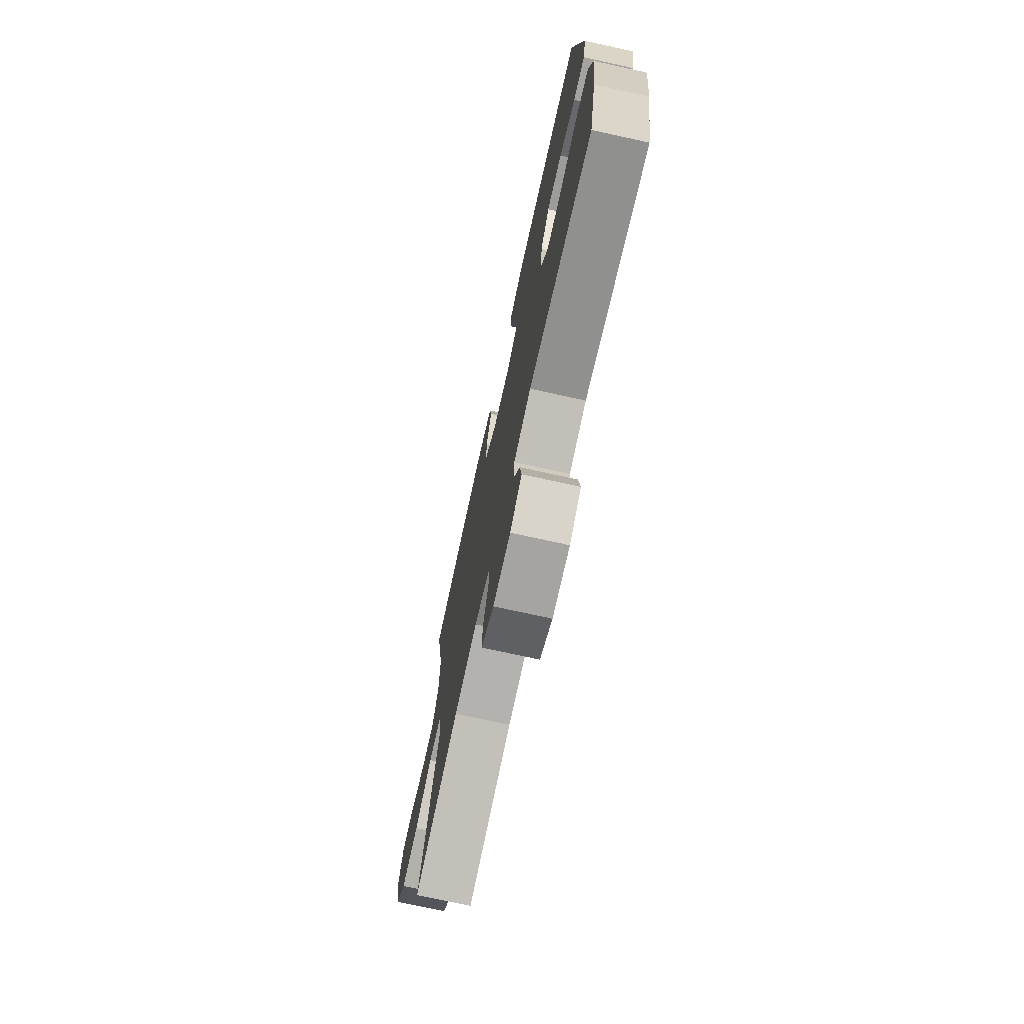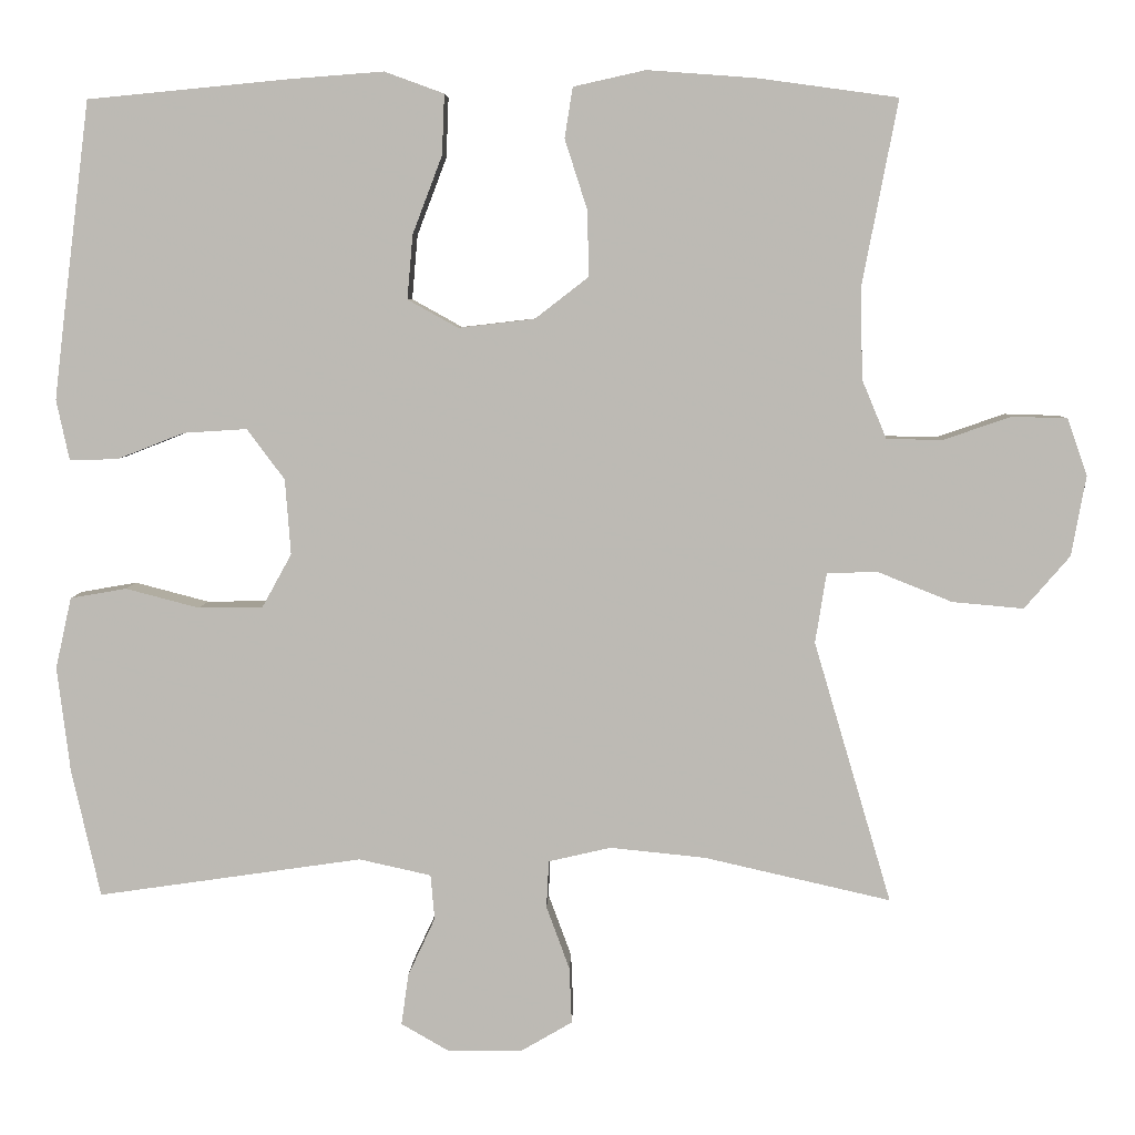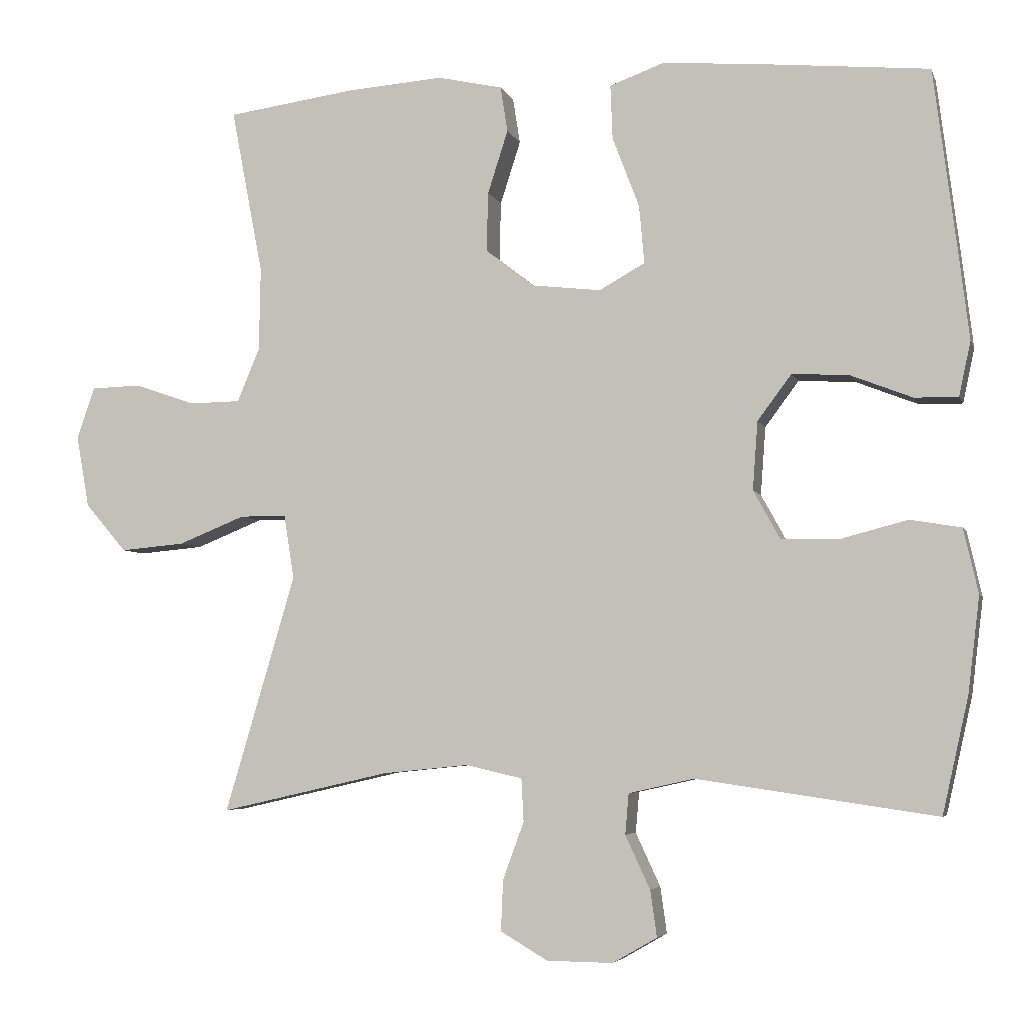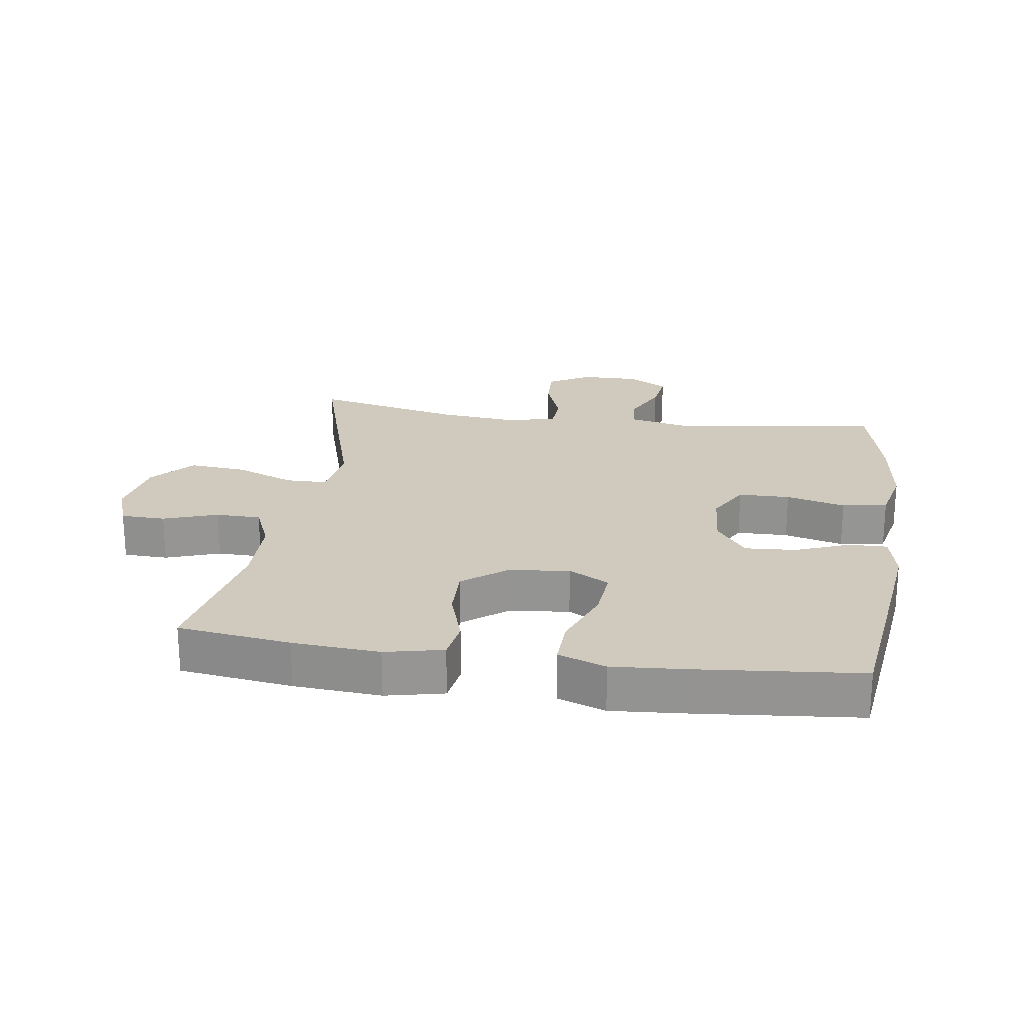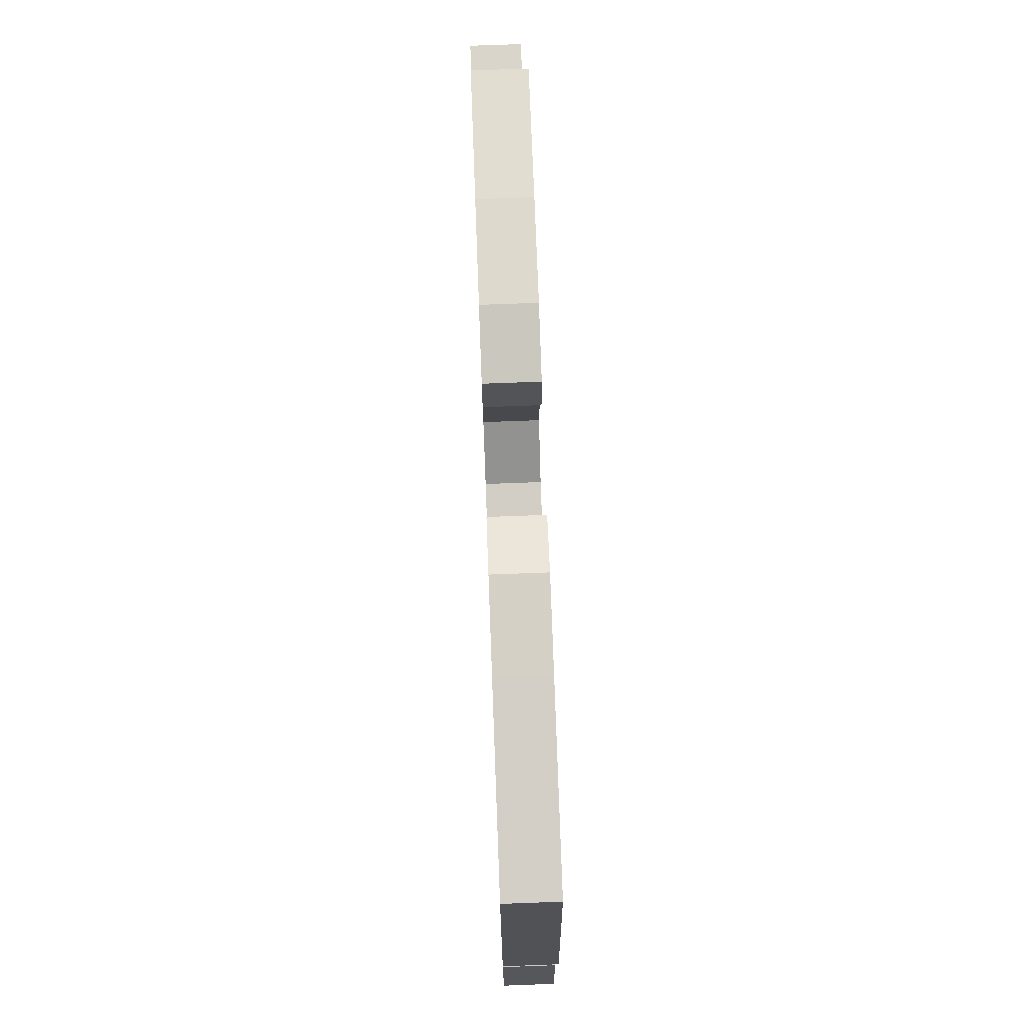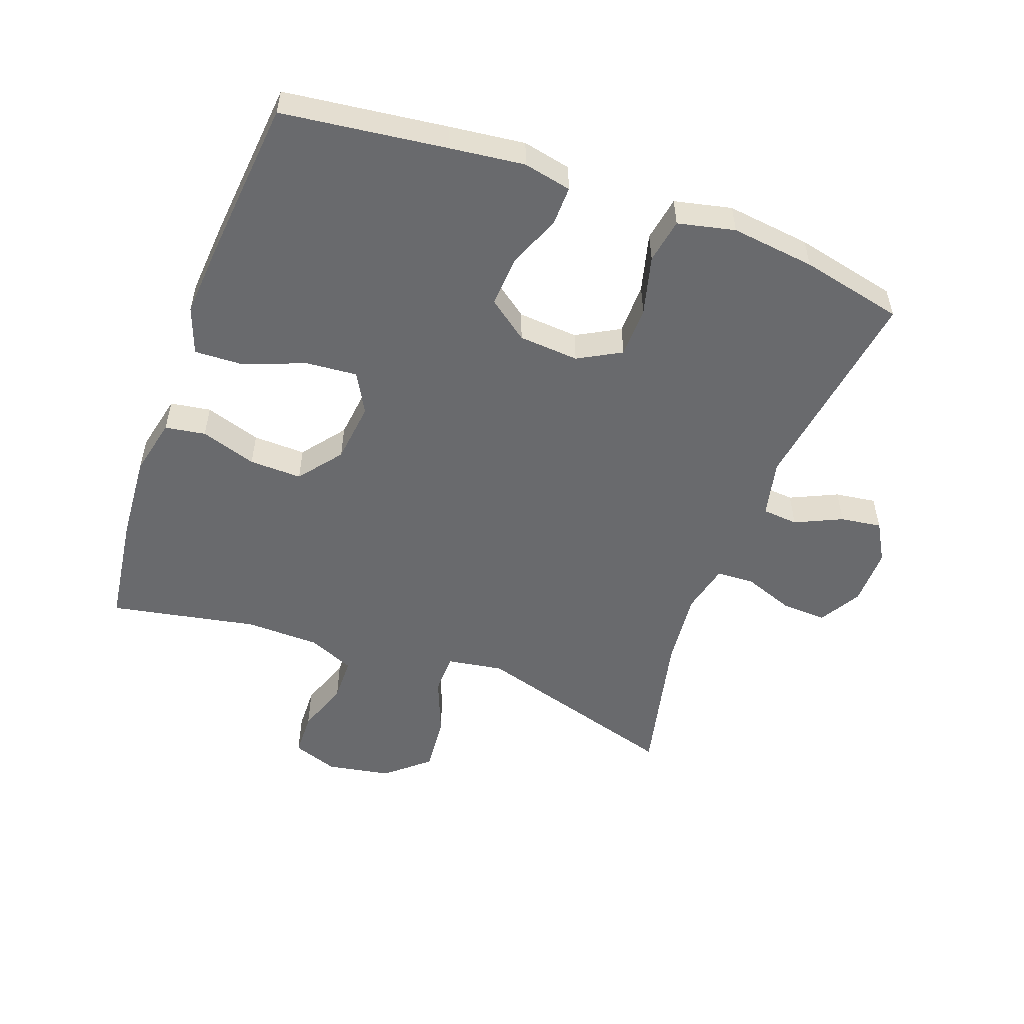
<metadata>
{"format":"obj","ext":"obj","renderer":"f3d","projection":"perspective","resolution":1024,"background":"white","views":[{"elev":-73.9,"azim":77.6,"up":"+Z"},{"elev":5.9,"azim":-178.2,"up":"+Z"},{"elev":-4.9,"azim":14.6,"up":"+Z"},{"elev":22.8,"azim":8.3,"up":"+Y"},{"elev":76.1,"azim":87.9,"up":"+Z"},{"elev":-53.0,"azim":69.9,"up":"+Y"}]}
</metadata>
<code>
v 0.5 0.07 0.5
v 0.532 0.07 0.246
v 0.546 0.07 0.129
v 0.53 0.07 0.054
v 0.47 0.07 0.055
v 0.386 0.07 0.088
v 0.307 0.07 0.093
v 0.26 0.07 0.03
v 0.253 0.07 -0.064
v 0.29 0.07 -0.131
v 0.37 0.07 -0.132
v 0.462 0.07 -0.108
v 0.532 0.07 -0.12
v 0.552 0.07 -0.209
v 0.536 0.07 -0.34
v 0.5 0.07 -0.5
v 0.17 0.07 -0.452
v 0.08 0.07 -0.472
v 0.075 0.07 -0.528
v 0.109 0.07 -0.601
v 0.118 0.07 -0.665
v 0.057 0.07 -0.7
v -0.034 0.07 -0.699
v -0.099 0.07 -0.661
v -0.096 0.07 -0.591
v -0.067 0.07 -0.512
v -0.07 0.07 -0.453
v -0.148 0.07 -0.435
v -0.267 0.07 -0.447
v -0.5 0.07 -0.5
v -0.403 0.07 -0.173
v -0.417 0.07 -0.085
v -0.481 0.07 -0.084
v -0.573 0.07 -0.121
v -0.662 0.07 -0.129
v -0.719 0.07 -0.063
v -0.737 0.07 0.037
v -0.712 0.07 0.108
v -0.643 0.07 0.11
v -0.559 0.07 0.081
v -0.489 0.07 0.082
v -0.458 0.07 0.156
v -0.456 0.07 0.271
v -0.5 0.07 0.5
v -0.325 0.07 0.524
v -0.19 0.07 0.534
v -0.1 0.07 0.514
v -0.09 0.07 0.451
v -0.118 0.07 0.364
v -0.12 0.07 0.282
v -0.053 0.07 0.23
v 0.042 0.07 0.219
v 0.105 0.07 0.254
v 0.098 0.07 0.334
v 0.061 0.07 0.431
v 0.058 0.07 0.506
v 0.132 0.07 0.533
v 0.25 0.07 0.524
v 0.5 0 0.5
v 0.532 0 0.246
v 0.546 0 0.129
v 0.53 0 0.054
v 0.47 0 0.055
v 0.386 0 0.088
v 0.307 0 0.093
v 0.26 0 0.03
v 0.253 0 -0.064
v 0.29 0 -0.131
v 0.37 0 -0.132
v 0.462 0 -0.108
v 0.532 0 -0.12
v 0.552 0 -0.209
v 0.536 0 -0.34
v 0.5 0 -0.5
v 0.17 0 -0.452
v 0.08 0 -0.472
v 0.075 0 -0.528
v 0.109 0 -0.601
v 0.118 0 -0.665
v 0.057 0 -0.7
v -0.034 0 -0.699
v -0.099 0 -0.661
v -0.096 0 -0.591
v -0.067 0 -0.512
v -0.07 0 -0.453
v -0.148 0 -0.435
v -0.267 0 -0.447
v -0.5 0 -0.5
v -0.403 0 -0.173
v -0.417 0 -0.085
v -0.481 0 -0.084
v -0.573 0 -0.121
v -0.662 0 -0.129
v -0.719 0 -0.063
v -0.737 0 0.037
v -0.712 0 0.108
v -0.643 0 0.11
v -0.559 0 0.081
v -0.489 0 0.082
v -0.458 0 0.156
v -0.456 0 0.271
v -0.5 0 0.5
v -0.325 0 0.524
v -0.19 0 0.534
v -0.1 0 0.514
v -0.09 0 0.451
v -0.118 0 0.364
v -0.12 0 0.282
v -0.053 0 0.23
v 0.042 0 0.219
v 0.105 0 0.254
v 0.098 0 0.334
v 0.061 0 0.431
v 0.058 0 0.506
v 0.132 0 0.533
v 0.25 0 0.524
f 4 5 6
f 3 4 6
f 2 3 6
f 1 2 6
f 58 1 6
f 57 58 6
f 56 57 6
f 55 56 6
f 54 55 6
f 53 54 6 7
f 52 53 7 8
f 51 52 8 9
f 50 51 9 10
f 47 48 49
f 46 47 49
f 45 46 49
f 44 45 49
f 43 44 49
f 42 43 49 50
f 41 42 50 10
f 38 39 40
f 37 38 40
f 36 37 40
f 35 36 40
f 34 35 40
f 33 34 40
f 32 33 40 41
f 29 30 31
f 28 29 31 32
f 32 41 10
f 28 32 10
f 27 28 10
f 24 25 26
f 23 24 26
f 22 23 26
f 21 22 26
f 20 21 26
f 19 20 26
f 18 19 26 27
f 15 16 17
f 14 15 17
f 13 14 17
f 12 13 17
f 11 12 17
f 17 18 27
f 11 17 27
f 10 11 27
f 64 63 62
f 64 62 61
f 64 61 60
f 64 60 59
f 64 59 116
f 64 116 115
f 64 115 114
f 64 114 113
f 64 113 112
f 65 64 112 111
f 66 65 111 110
f 67 66 110 109
f 68 67 109 108
f 107 106 105
f 107 105 104
f 107 104 103
f 107 103 102
f 107 102 101
f 108 107 101 100
f 68 108 100 99
f 98 97 96
f 98 96 95
f 98 95 94
f 98 94 93
f 98 93 92
f 98 92 91
f 99 98 91 90
f 89 88 87
f 90 89 87 86
f 68 99 90
f 68 90 86
f 68 86 85
f 84 83 82
f 84 82 81
f 84 81 80
f 84 80 79
f 84 79 78
f 84 78 77
f 85 84 77 76
f 75 74 73
f 75 73 72
f 75 72 71
f 75 71 70
f 75 70 69
f 85 76 75
f 85 75 69
f 85 69 68
f 1 59 60 2
f 2 60 61 3
f 3 61 62 4
f 4 62 63 5
f 5 63 64 6
f 6 64 65 7
f 7 65 66 8
f 8 66 67 9
f 9 67 68 10
f 10 68 69 11
f 11 69 70 12
f 12 70 71 13
f 13 71 72 14
f 14 72 73 15
f 15 73 74 16
f 16 74 75 17
f 17 75 76 18
f 18 76 77 19
f 19 77 78 20
f 20 78 79 21
f 21 79 80 22
f 22 80 81 23
f 23 81 82 24
f 24 82 83 25
f 25 83 84 26
f 26 84 85 27
f 27 85 86 28
f 28 86 87 29
f 29 87 88 30
f 30 88 89 31
f 31 89 90 32
f 32 90 91 33
f 33 91 92 34
f 34 92 93 35
f 35 93 94 36
f 36 94 95 37
f 37 95 96 38
f 38 96 97 39
f 39 97 98 40
f 40 98 99 41
f 41 99 100 42
f 42 100 101 43
f 43 101 102 44
f 44 102 103 45
f 45 103 104 46
f 46 104 105 47
f 47 105 106 48
f 48 106 107 49
f 49 107 108 50
f 50 108 109 51
f 51 109 110 52
f 52 110 111 53
f 53 111 112 54
f 54 112 113 55
f 55 113 114 56
f 56 114 115 57
f 57 115 116 58
f 58 116 59 1

</code>
